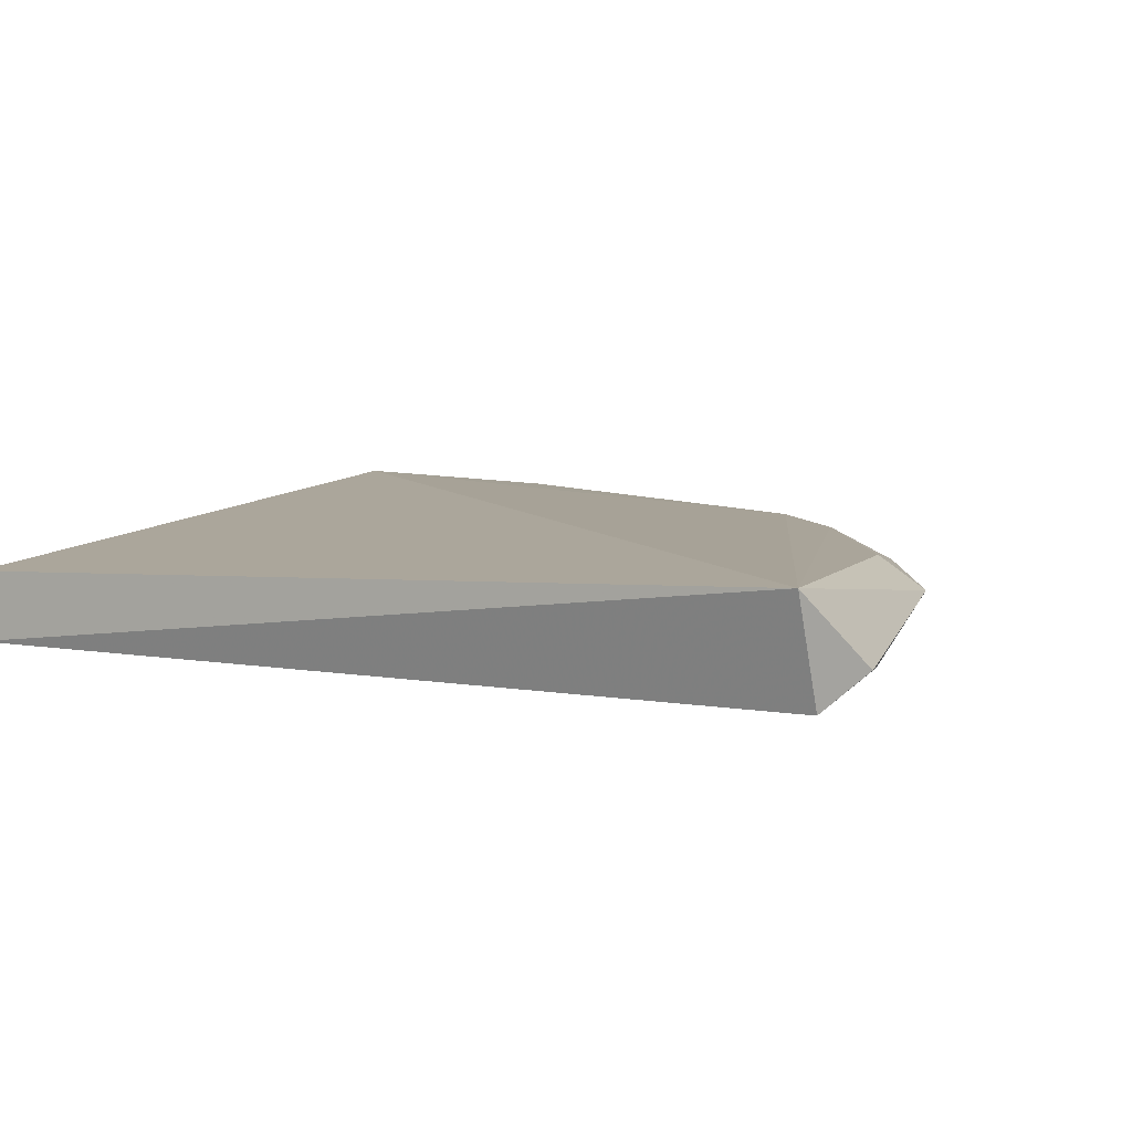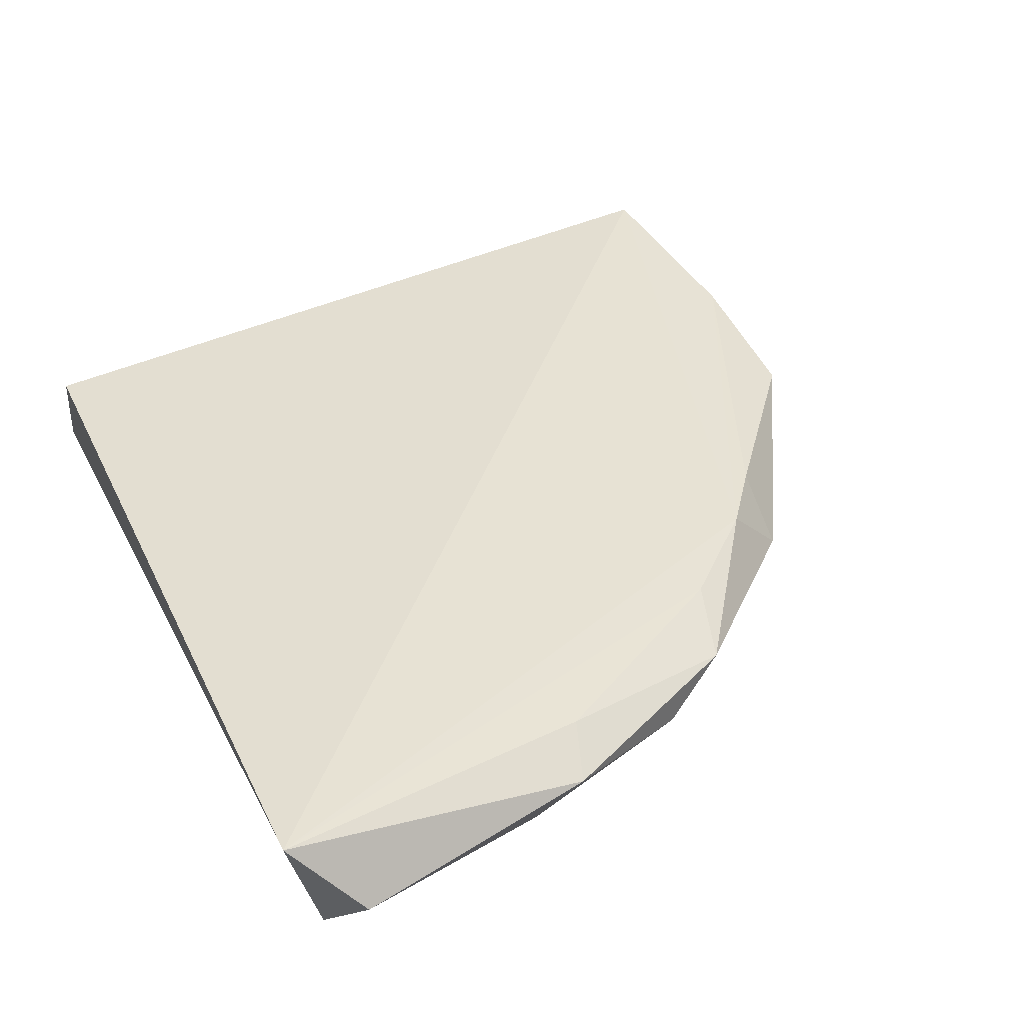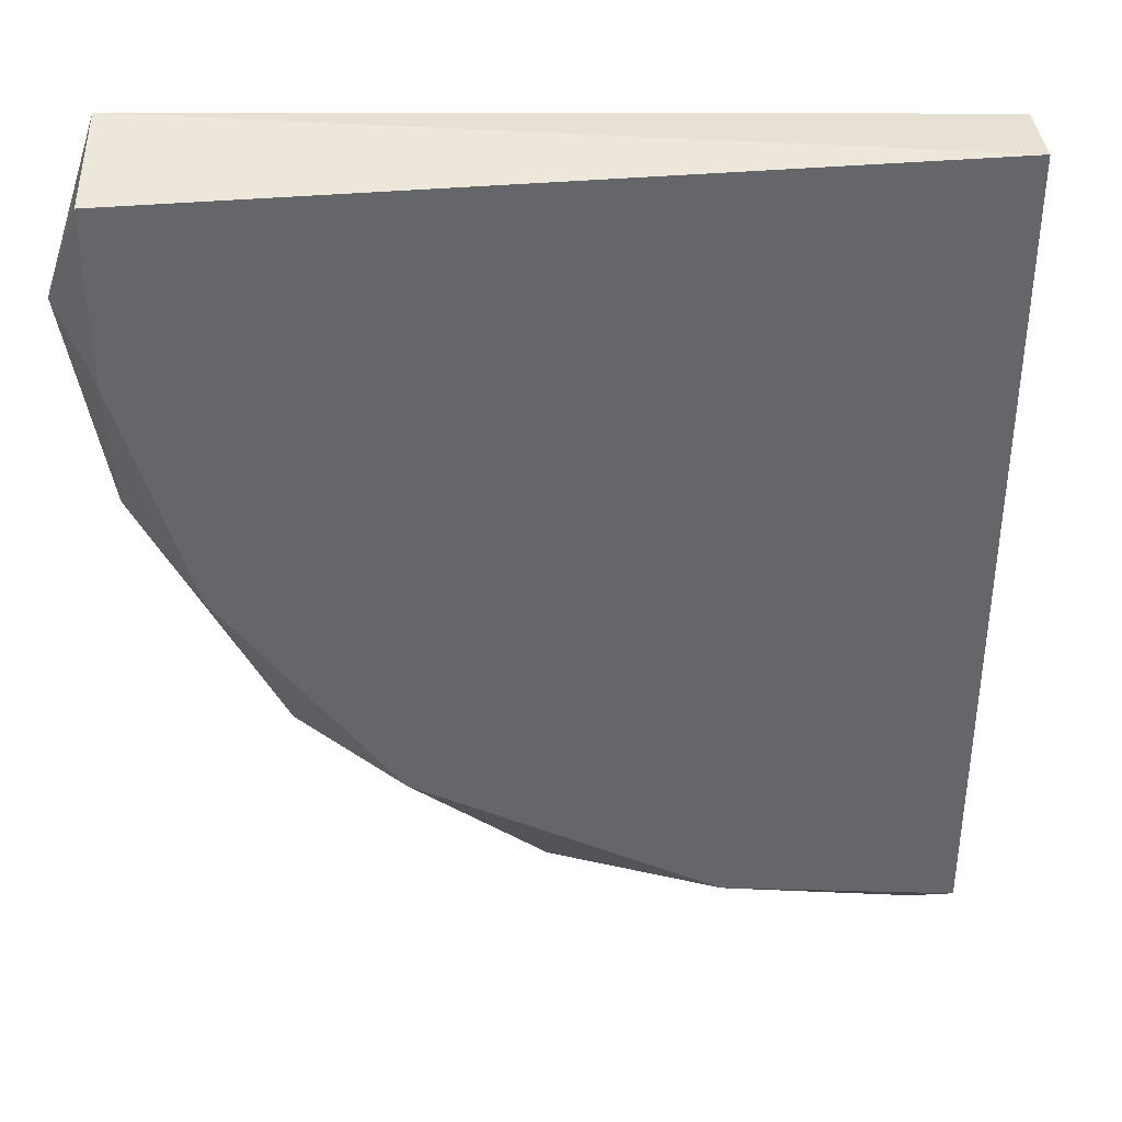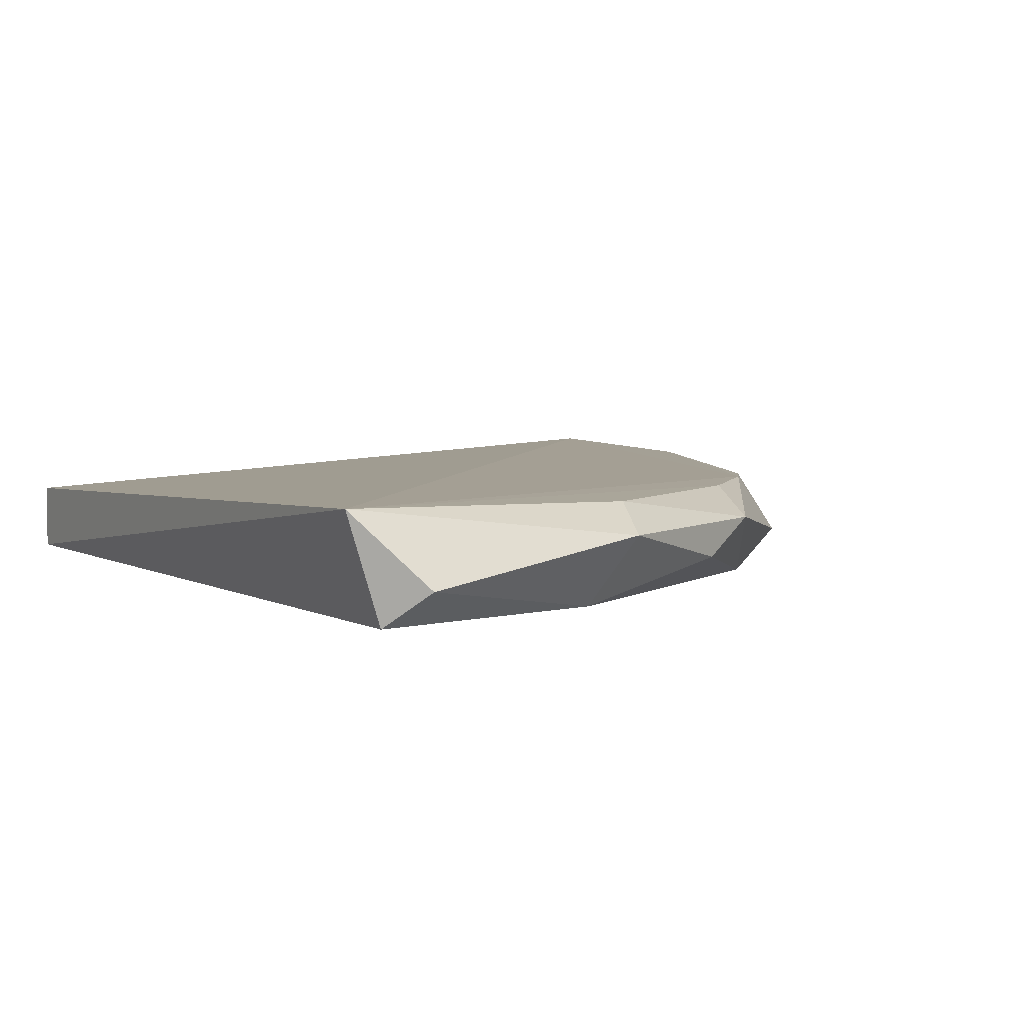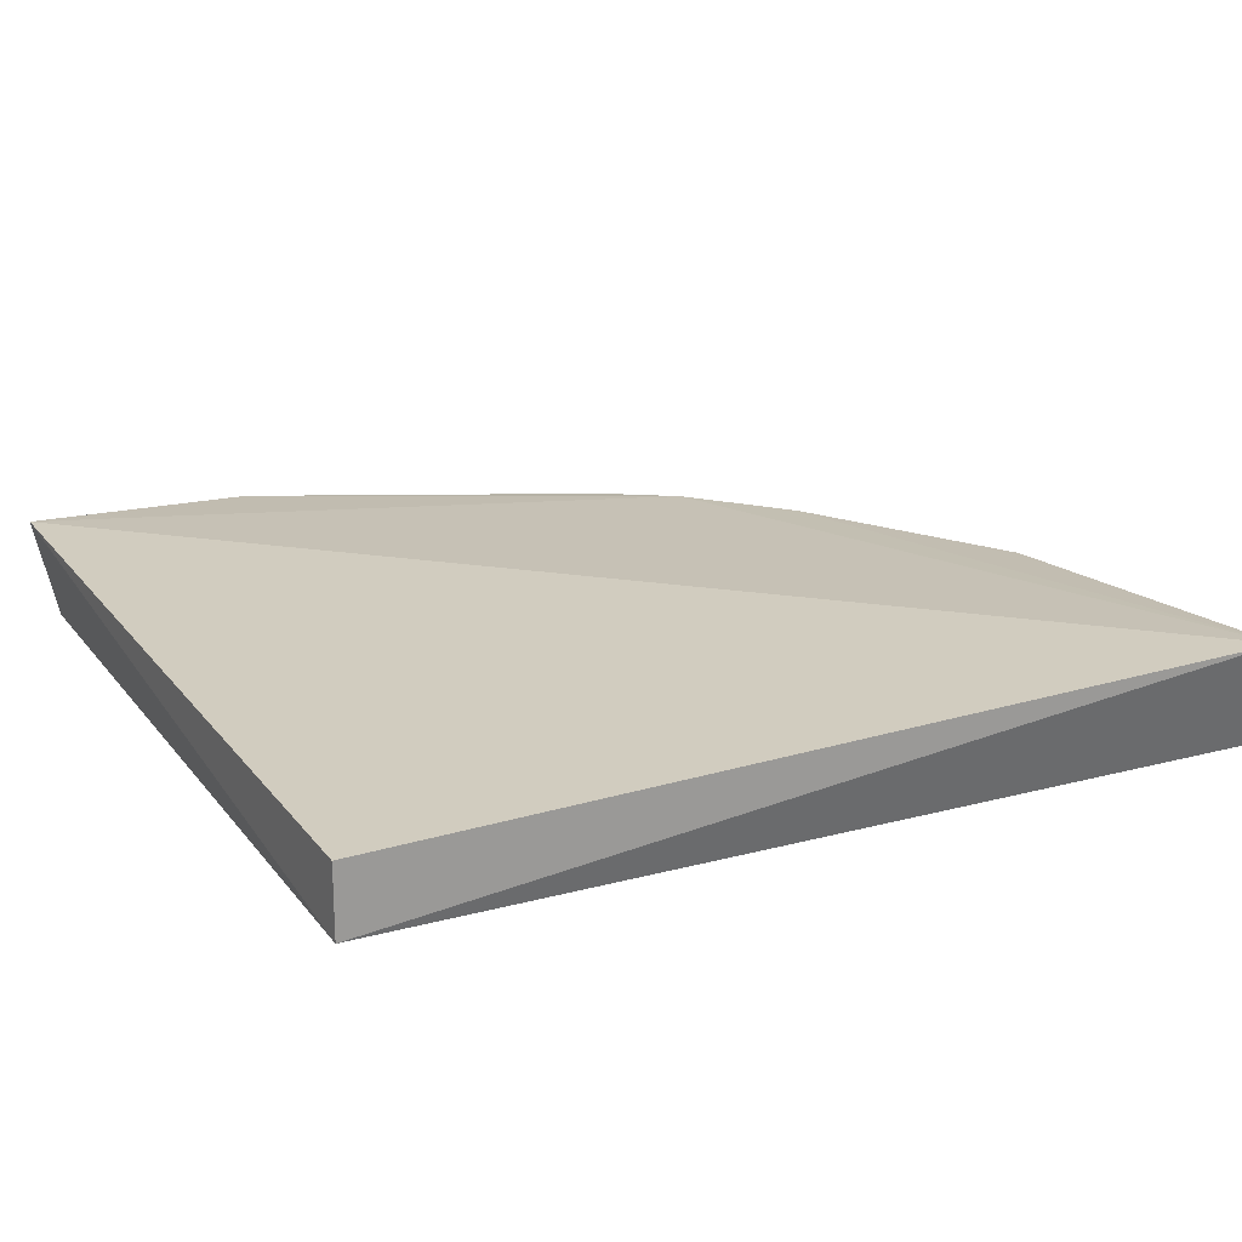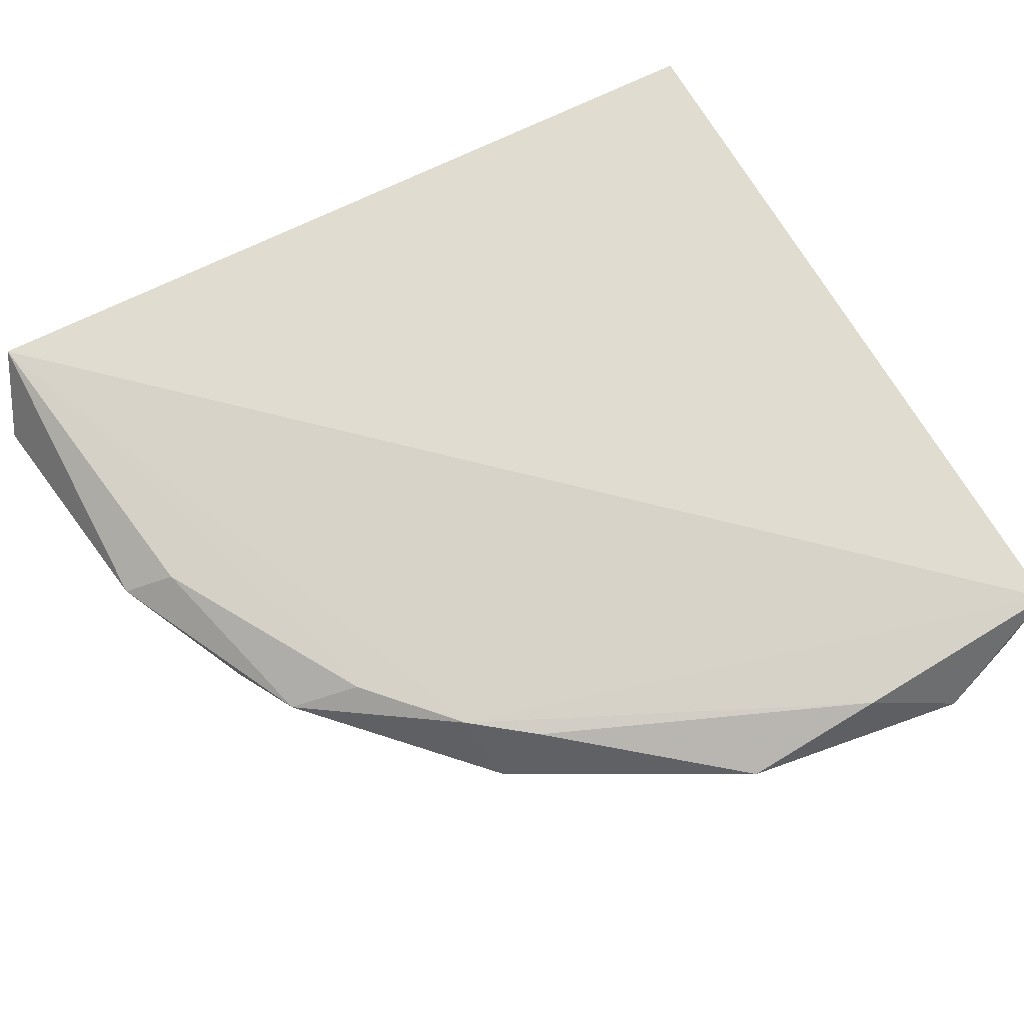
<metadata>
{"format":"obj","ext":"obj","renderer":"f3d","projection":"perspective","resolution":1024,"background":"white","views":[{"elev":7.1,"azim":116.7,"up":"+Y"},{"elev":38.9,"azim":155.0,"up":"+Y"},{"elev":38.6,"azim":-6.2,"up":"+Z"},{"elev":5.0,"azim":148.4,"up":"+Y"},{"elev":20.5,"azim":63.8,"up":"+Y"},{"elev":73.8,"azim":-118.6,"up":"+Y"}]}
</metadata>
<code>
v -0.2417 -0.2736 -0.1826
v -0.0736 -0.2526 0.01706
v -0.311 -0.2412 0.02521
v -0.06395 -0.2409 -0.244
v -0.0736 -0.2736 0.01706
v -0.3153 -0.2736 0.01706
v -0.0736 -0.2736 -0.2456
v -0.2701 -0.2447 -0.1459
v -0.1577 -0.2526 -0.2456
v -0.3153 -0.2526 -0.08805
v -0.2943 -0.2736 -0.1091
v -0.2268 -0.2443 -0.1919
v -0.2732 -0.2631 -0.1616
v -0.1997 -0.2631 -0.2246
v -0.3258 -0.2631 -0.01447
v -0.1472 -0.2736 -0.2351
v -0.08412 -0.2631 -0.2562
v -0.2207 -0.2526 -0.2141
v -0.314 -0.2436 -0.04335
v -0.163 -0.2441 -0.2297
v -0.2551 -0.244 -0.1657
v -0.3153 -0.2736 -0.0355
f 15 10 22
f 3 2 4
f 2 3 5
f 4 2 5
f 1 5 6
f 5 3 6
f 5 1 7
f 4 5 7
f 1 6 11
f 10 8 13
f 1 11 13
f 11 10 13
f 6 3 15
f 7 1 16
f 1 14 16
f 14 9 16
f 4 7 17
f 9 4 17
f 7 16 17
f 16 9 17
f 1 13 18
f 14 1 18
f 9 14 18
f 8 10 19
f 15 3 19
f 10 15 19
f 4 9 20
f 12 4 20
f 18 12 20
f 9 18 20
f 3 4 21
f 4 12 21
f 13 8 21
f 12 18 21
f 18 13 21
f 19 3 21
f 8 19 21
f 11 6 22
f 10 11 22
f 6 15 22

</code>
